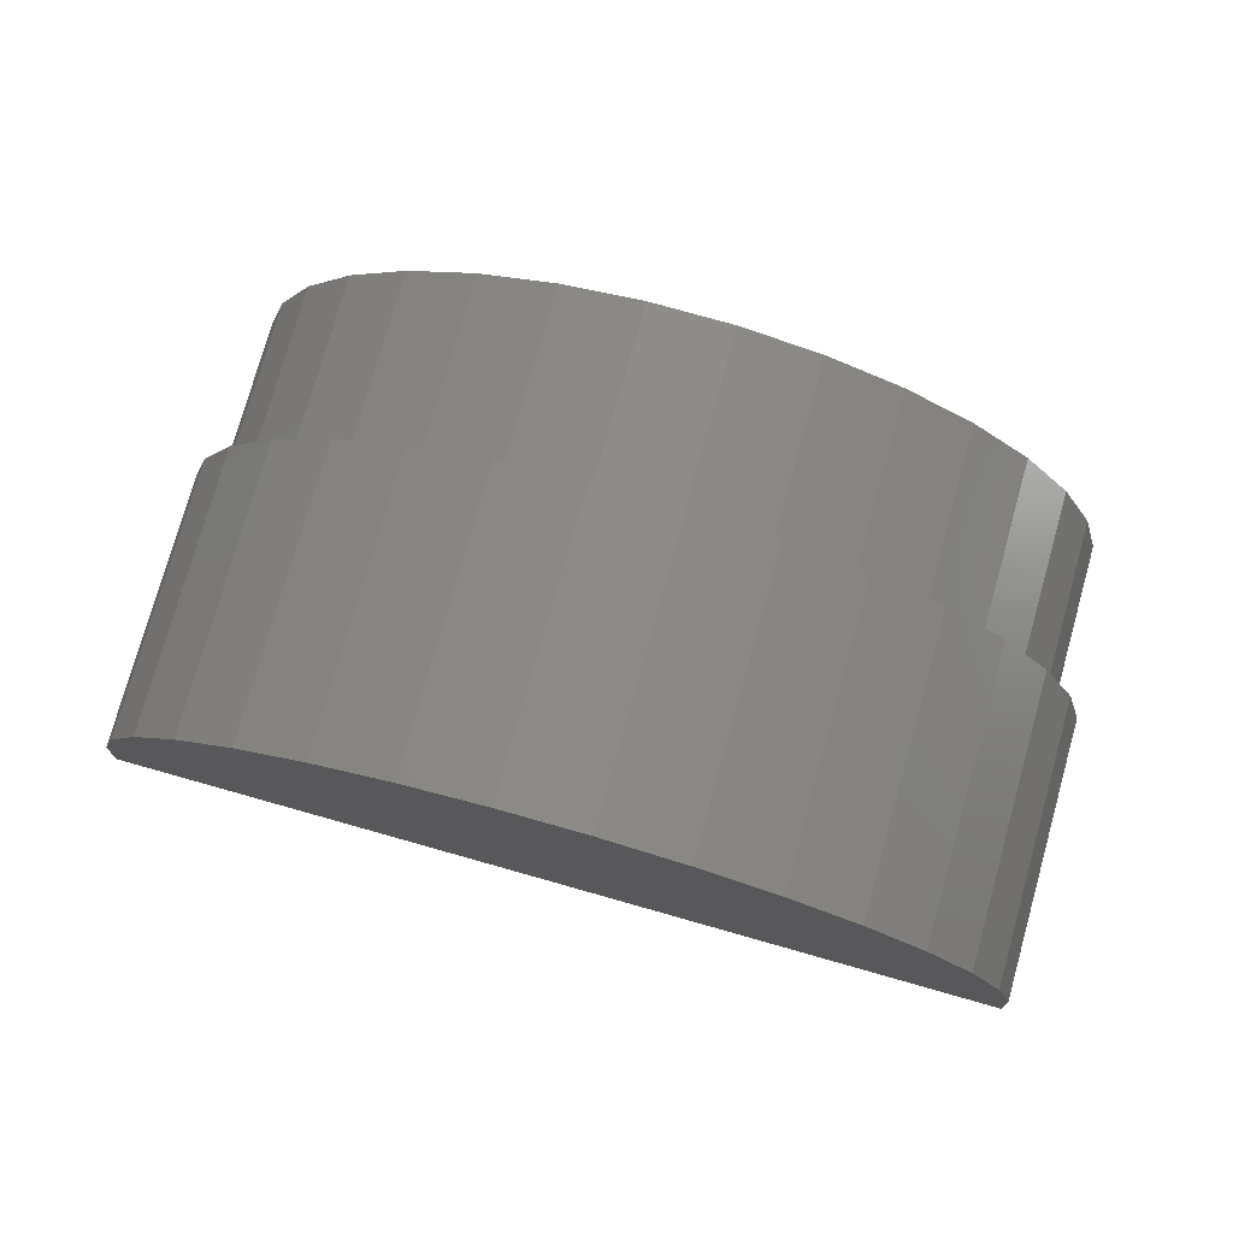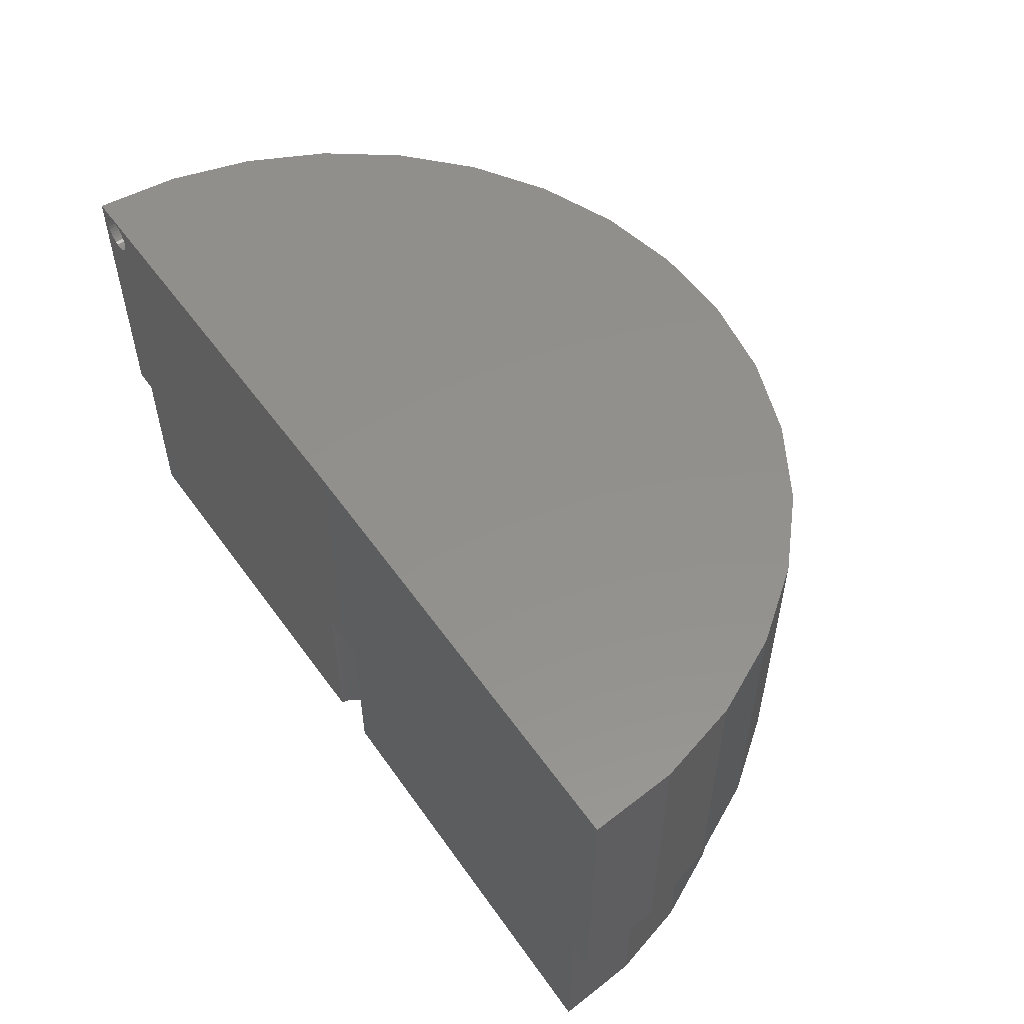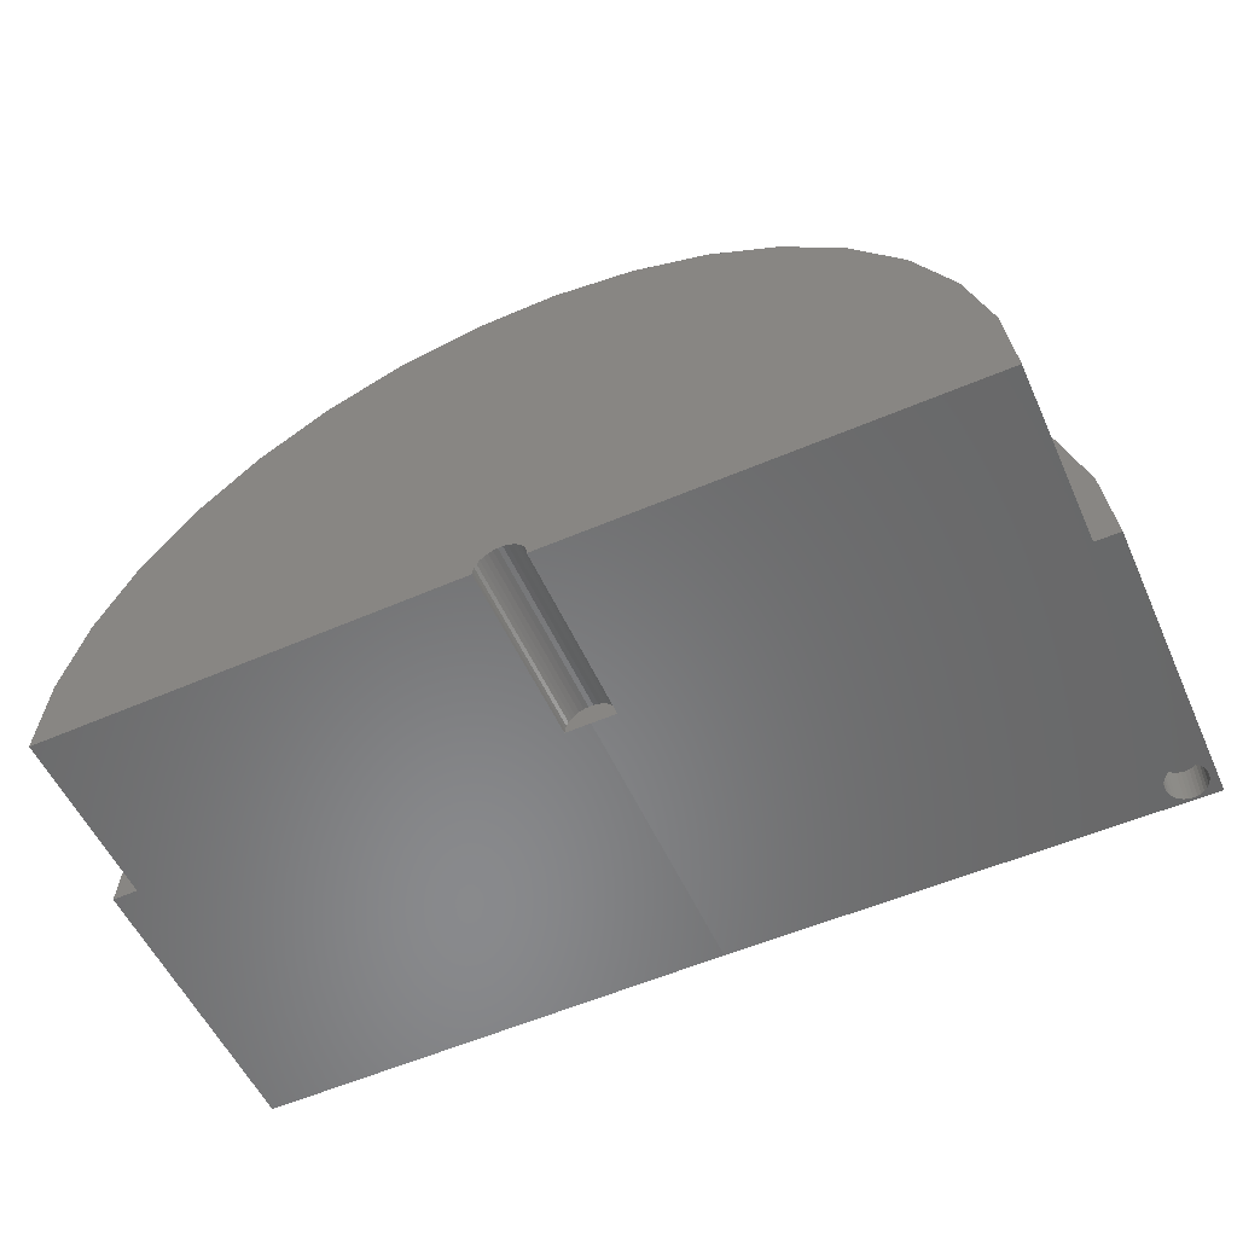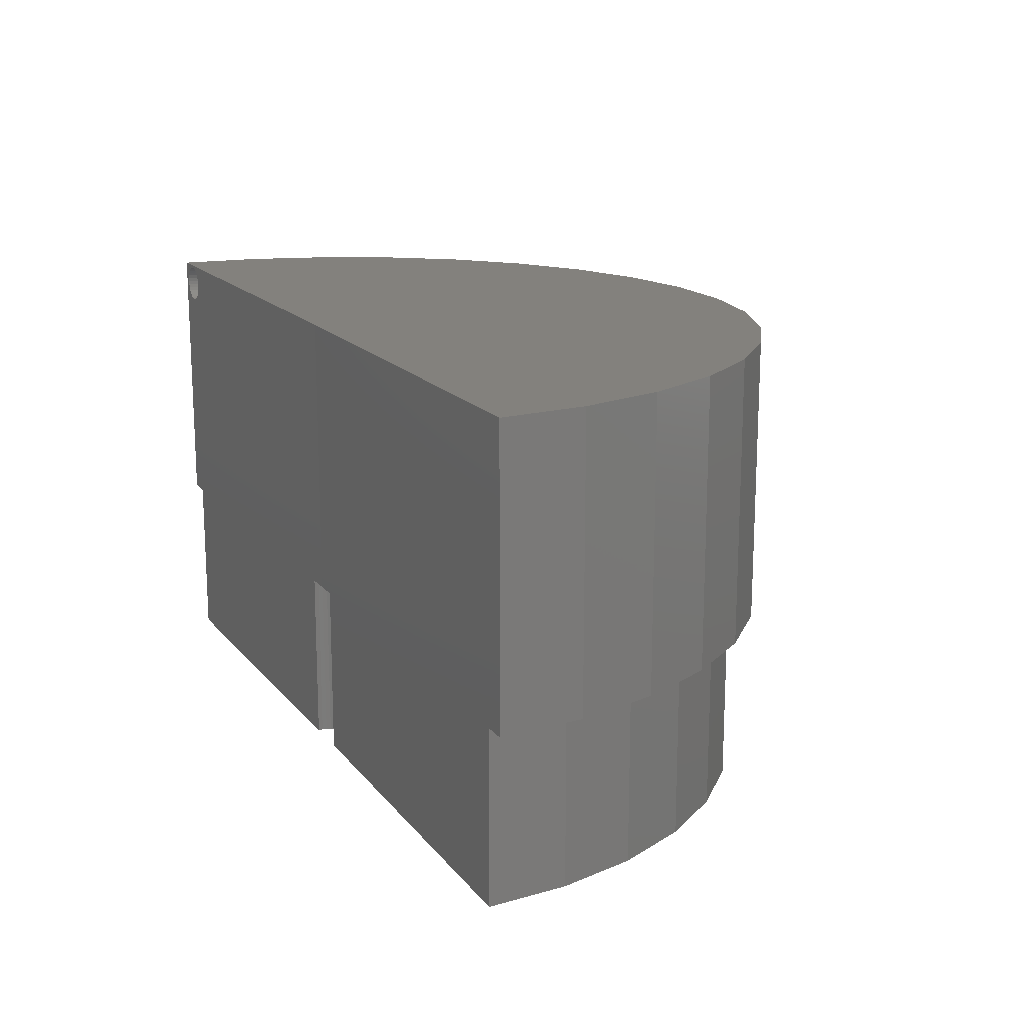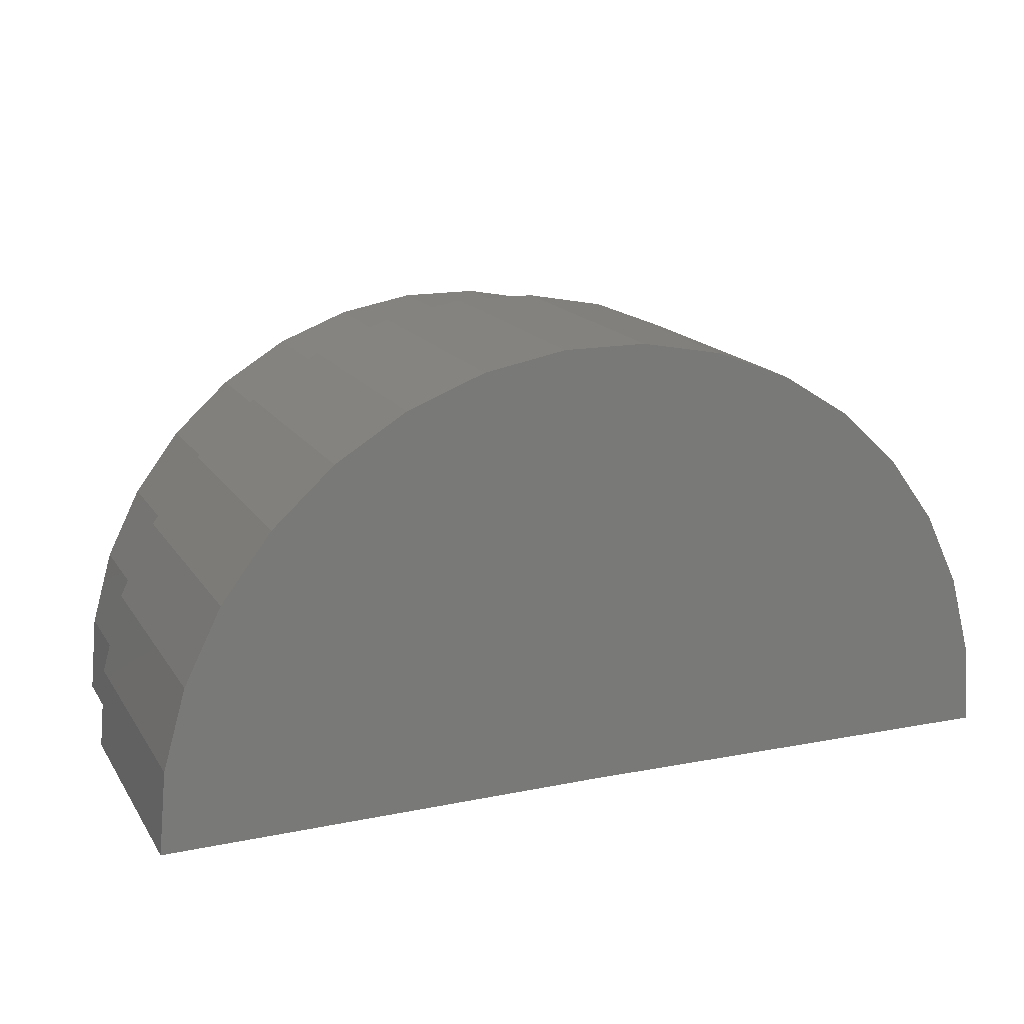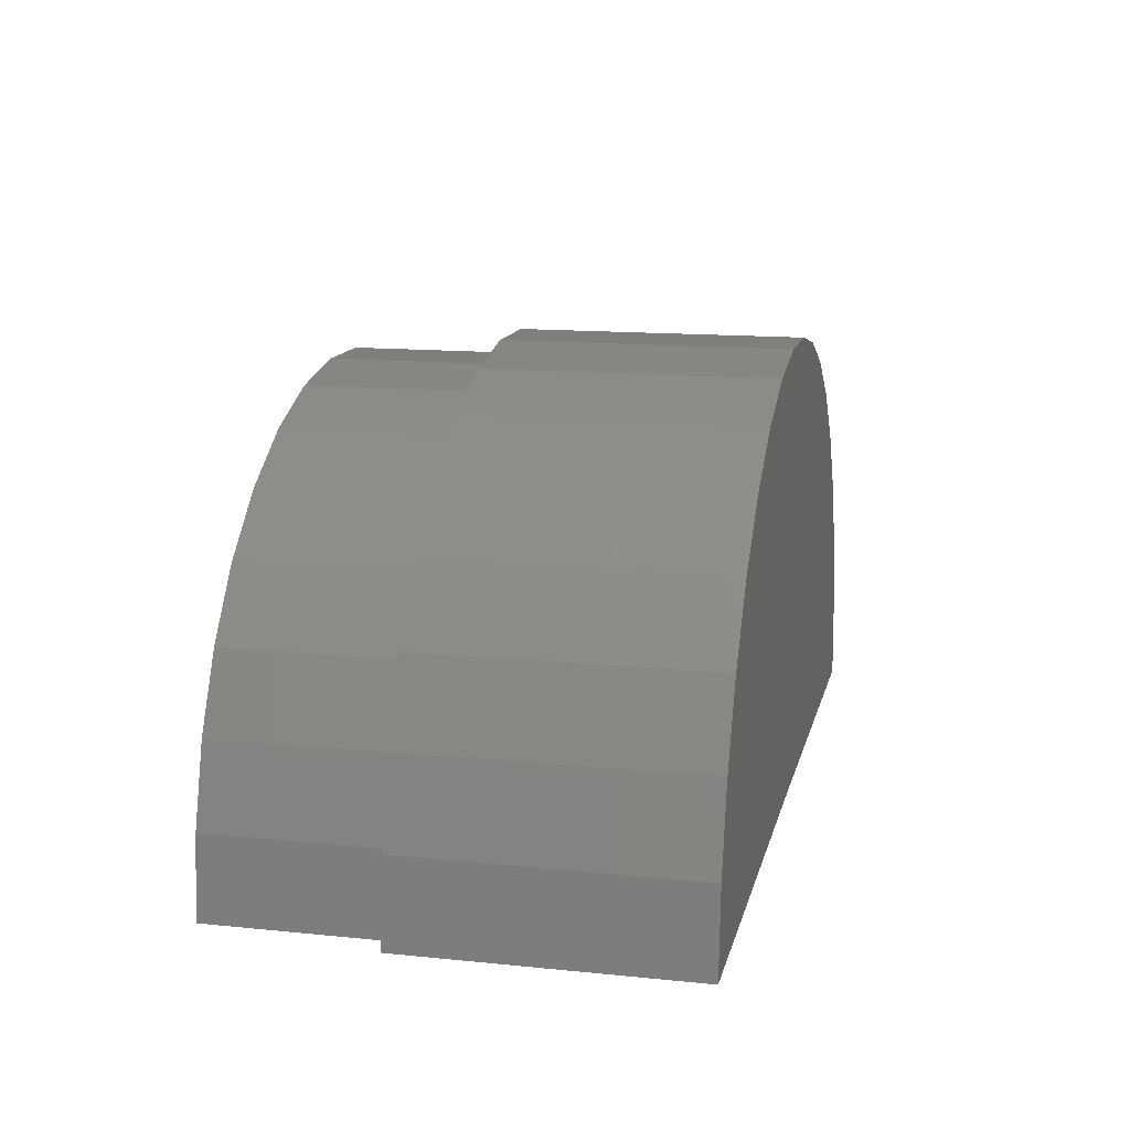
<metadata>
{"format":"stl","ext":"stl","renderer":"f3d","projection":"perspective","resolution":1024,"background":"white","views":[{"elev":77.4,"azim":-164.3,"up":"+Z"},{"elev":53.8,"azim":-125.0,"up":"+Y"},{"elev":-55.3,"azim":24.3,"up":"+Z"},{"elev":16.1,"azim":-115.6,"up":"+Y"},{"elev":16.7,"azim":157.4,"up":"+Z"},{"elev":14.0,"azim":102.6,"up":"+Z"}]}
</metadata>
<code>
# stl→obj: 174 verts, 344 faces
v 0.6647 0.735 0
v 0.6524 0.7338 0.1172
v 0.6524 0.7338 0
v 0.6406 0.7302 0.1172
v 0.6406 0.7302 0
v 0.6296 0.7244 0.1172
v 0.6296 0.7244 0
v 0.6201 0.7165 0.1172
v 0.6201 0.7165 0
v 0.6122 0.707 0.1172
v 0.6122 0.707 0
v 0.6064 0.696 0.1172
v 0.6064 0.696 0
v 0.6028 0.6842 0.1172
v 0.6028 0.6842 0
v 0.6016 0.6719 0.1172
v 0.6016 0.6719 0
v 0.6647 0.735 0.1172
v 0.677 0.7338 0
v 0.677 0.7338 0.1172
v 0.6889 0.7302 0
v 0.6889 0.7302 0.1172
v 0.6998 0.7244 0
v 0.6998 0.7244 0.1172
v 0.7094 0.7165 0
v 0.7094 0.7165 0.1172
v 0.7172 0.707 0
v 0.7172 0.707 0.1172
v 0.7231 0.696 0
v 0.7231 0.696 0.1172
v 0.7267 0.6842 0
v 0.7267 0.6842 0.1172
v 0.7279 0.6719 0
v 0.7279 0.6719 0.1172
v 0.6647 0.6087 0
v 0.677 0.6099 0.1172
v 0.677 0.6099 0
v 0.6889 0.6135 0.1172
v 0.6889 0.6135 0
v 0.6998 0.6194 0.1172
v 0.6998 0.6194 0
v 0.7094 0.6272 0.1172
v 0.7094 0.6272 0
v 0.7172 0.6368 0.1172
v 0.7172 0.6368 0
v 0.7231 0.6477 0.1172
v 0.7231 0.6477 0
v 0.7267 0.6596 0.1172
v 0.7267 0.6596 0
v 0.6647 0.6087 0.1172
v 0.6524 0.6099 0
v 0.6524 0.6099 0.1172
v 0.6406 0.6135 0
v 0.6406 0.6135 0.1172
v 0.6296 0.6194 0
v 0.6296 0.6194 0.1172
v 0.6201 0.6272 0
v 0.6201 0.6272 0.1172
v 0.6122 0.6368 0
v 0.6122 0.6368 0.1172
v 0.6064 0.6477 0
v 0.6064 0.6477 0.1172
v 0.6028 0.6596 0
v 0.6028 0.6596 0.1172
v -0.75 -0.1875 0
v -0.6711 -0.1875 0
v -0.75 0.7441 0
v 0.75 0.7441 0
v 0.75 -0.1875 0
v 0.6711 -0.1875 0
v 0.6711 -0.7559 0
v -0.6711 -0.7559 0
v -2.25 0.7441 -0.01848
v -0.8289 -0.1875 -0.0009726
v -2.171 -0.1875 -0.01751
v -2.25 -0.1875 -0.01848
v -0.8289 -0.7559 -0.0009726
v -2.171 -0.7559 -0.01751
v -2.228 0.7441 0.2585
v -2.155 0.7441 0.5266
v 0.6479 0.7441 0.5439
v 0.7243 0.7441 0.2767
v 0.1496 0.7441 1.2
v -1.429 0.7441 1.337
v -0.08724 0.7441 1.346
v -1.171 0.7441 1.44
v -0.3468 0.7441 1.445
v -0.8981 0.7441 1.493
v -0.6203 0.7441 1.494
v -1.664 0.7441 1.189
v 0.3556 0.7441 1.014
v -1.868 0.7441 1
v 0.5236 0.7441 0.7924
v -2.033 0.7441 0.7767
v -2.228 -0.1875 0.2585
v -2.155 -0.1875 0.5266
v -2.033 -0.1875 0.7767
v -1.868 -0.1875 1
v -1.664 -0.1875 1.189
v -1.429 -0.1875 1.337
v -1.171 -0.1875 1.44
v -0.8981 -0.1875 1.493
v -0.6203 -0.1875 1.494
v -0.3468 -0.1875 1.445
v -0.08724 -0.1875 1.346
v 0.1496 -0.1875 1.2
v 0.3556 -0.1875 1.014
v 0.5236 -0.1875 0.7924
v 0.6479 -0.1875 0.5439
v 0.7243 -0.1875 0.2767
v -1.149 -0.1875 1.364
v -0.8903 -0.1875 1.414
v -0.6271 -0.1875 1.416
v -1.394 -0.1875 1.267
v -1.616 -0.1875 1.127
v -1.809 -0.1875 0.9474
v -1.966 -0.1875 0.7358
v -2.081 -0.1875 0.4989
v -2.15 -0.1875 0.2449
v -0.368 -0.1875 1.369
v -0.1221 -0.1875 1.275
v 0.1023 -0.1875 1.137
v 0.2974 -0.1875 0.9604
v 0.4566 -0.1875 0.7507
v 0.5743 -0.1875 0.5153
v 0.6467 -0.1875 0.2621
v -2.15 -0.7559 0.2449
v -2.081 -0.7559 0.4989
v -1.966 -0.7559 0.7358
v -1.809 -0.7559 0.9474
v -1.616 -0.7559 1.127
v -1.394 -0.7559 1.267
v -1.149 -0.7559 1.364
v -0.8903 -0.7559 1.414
v -0.6271 -0.7559 1.416
v -0.368 -0.7559 1.369
v -0.1221 -0.7559 1.275
v 0.1023 -0.7559 1.137
v 0.2974 -0.7559 0.9604
v 0.4566 -0.7559 0.7507
v 0.5743 -0.7559 0.5153
v 0.6467 -0.7559 0.2621
v -0.8278 -0.7559 0.01361
v -0.8239 -0.7559 0.02772
v -0.8175 -0.7559 0.04088
v -0.8088 -0.7559 0.05263
v -0.7981 -0.7559 0.06259
v -0.7858 -0.7559 0.07039
v -0.7722 -0.7559 0.07578
v -0.7578 -0.7559 0.07856
v -0.7432 -0.7559 0.07865
v -0.6918 -0.7559 0.05336
v -0.683 -0.7559 0.04171
v -0.6764 -0.7559 0.02863
v -0.6724 -0.7559 0.01456
v -0.7288 -0.7559 0.07604
v -0.7151 -0.7559 0.07082
v -0.7027 -0.7559 0.06317
v -0.7578 -0.1875 0.07856
v -0.7722 -0.1875 0.07578
v -0.7858 -0.1875 0.07039
v -0.7981 -0.1875 0.06259
v -0.8088 -0.1875 0.05263
v -0.8175 -0.1875 0.04088
v -0.8239 -0.1875 0.02772
v -0.8278 -0.1875 0.01361
v -0.7432 -0.1875 0.07865
v -0.7288 -0.1875 0.07604
v -0.7151 -0.1875 0.07082
v -0.7027 -0.1875 0.06317
v -0.6918 -0.1875 0.05336
v -0.683 -0.1875 0.04171
v -0.6764 -0.1875 0.02863
v -0.6724 -0.1875 0.01456
f 1 2 3
f 3 2 4
f 3 4 5
f 5 4 6
f 5 6 7
f 7 6 8
f 7 8 9
f 9 8 10
f 9 10 11
f 11 10 12
f 11 12 13
f 13 12 14
f 13 14 15
f 15 14 16
f 15 16 17
f 2 1 18
f 18 1 19
f 18 19 20
f 20 19 21
f 20 21 22
f 22 21 23
f 22 23 24
f 24 23 25
f 24 25 26
f 26 25 27
f 26 27 28
f 28 27 29
f 28 29 30
f 30 29 31
f 30 31 32
f 32 31 33
f 32 33 34
f 35 36 37
f 37 36 38
f 37 38 39
f 39 38 40
f 39 40 41
f 41 40 42
f 41 42 43
f 43 42 44
f 43 44 45
f 45 44 46
f 45 46 47
f 47 46 48
f 47 48 49
f 49 48 34
f 49 34 33
f 36 35 50
f 50 35 51
f 50 51 52
f 52 51 53
f 52 53 54
f 54 53 55
f 54 55 56
f 56 55 57
f 56 57 58
f 58 57 59
f 58 59 60
f 60 59 61
f 60 61 62
f 62 61 63
f 62 63 64
f 64 63 17
f 64 17 16
f 65 17 63
f 65 63 61
f 65 61 59
f 65 59 57
f 65 57 55
f 65 55 53
f 65 53 51
f 65 51 35
f 65 35 66
f 67 68 1
f 67 1 3
f 67 3 5
f 67 5 7
f 67 7 9
f 67 9 11
f 67 11 13
f 67 13 15
f 67 15 17
f 67 17 65
f 69 70 35
f 69 35 37
f 69 37 39
f 69 39 41
f 69 41 43
f 69 43 45
f 69 45 47
f 69 47 49
f 68 69 49
f 68 49 33
f 68 33 31
f 68 31 29
f 68 29 27
f 68 27 25
f 68 25 23
f 68 23 21
f 68 21 19
f 68 19 1
f 70 71 35
f 35 71 72
f 35 72 66
f 18 20 2
f 4 2 20
f 22 4 20
f 6 4 22
f 24 6 22
f 8 6 24
f 26 8 24
f 10 8 26
f 28 10 26
f 42 58 44
f 56 58 42
f 40 56 42
f 54 56 40
f 38 54 40
f 52 54 38
f 36 52 38
f 50 52 36
f 58 60 44
f 44 60 62
f 44 62 46
f 46 62 64
f 46 64 48
f 48 64 16
f 48 16 34
f 34 16 14
f 34 14 32
f 32 14 12
f 32 12 30
f 30 12 10
f 30 10 28
f 73 67 65
f 73 65 74
f 73 74 75
f 73 75 76
f 77 78 74
f 74 78 75
f 79 80 81
f 79 81 82
f 79 82 68
f 79 68 67
f 79 67 73
f 83 84 85
f 85 84 86
f 85 86 87
f 87 86 88
f 87 88 89
f 84 83 90
f 90 83 91
f 90 91 92
f 92 91 93
f 92 93 94
f 94 93 81
f 94 81 80
f 73 76 79
f 79 76 95
f 79 95 80
f 80 95 96
f 80 96 94
f 94 96 97
f 94 97 92
f 92 97 98
f 92 98 90
f 90 98 99
f 90 99 84
f 84 99 100
f 84 100 86
f 86 100 101
f 86 101 88
f 88 101 102
f 88 102 89
f 89 102 103
f 89 103 87
f 87 103 104
f 87 104 85
f 85 104 105
f 85 105 83
f 83 105 106
f 83 106 91
f 91 106 107
f 91 107 93
f 93 107 108
f 93 108 81
f 81 108 109
f 81 109 82
f 82 109 110
f 82 110 68
f 68 110 69
f 100 111 112
f 101 100 112
f 101 112 113
f 101 113 104
f 101 104 103
f 101 103 102
f 111 100 114
f 114 100 99
f 114 99 115
f 115 99 116
f 116 99 98
f 116 98 117
f 117 98 97
f 117 97 118
f 118 97 96
f 118 96 119
f 119 96 95
f 119 95 75
f 75 95 76
f 104 113 105
f 105 113 120
f 105 120 106
f 106 120 121
f 106 121 122
f 106 122 107
f 107 122 123
f 107 123 108
f 108 123 124
f 108 124 109
f 109 124 125
f 109 125 110
f 110 125 126
f 110 126 69
f 69 126 70
f 75 78 119
f 119 78 127
f 119 127 118
f 118 127 128
f 118 128 117
f 117 128 129
f 117 129 116
f 116 129 130
f 116 130 115
f 115 130 131
f 115 131 114
f 114 131 132
f 114 132 111
f 111 132 133
f 111 133 112
f 112 133 134
f 112 134 113
f 113 134 135
f 113 135 120
f 120 135 136
f 120 136 121
f 121 136 137
f 121 137 122
f 122 137 138
f 122 138 123
f 123 138 139
f 123 139 124
f 124 139 140
f 124 140 125
f 125 140 141
f 125 141 126
f 126 141 142
f 126 142 70
f 70 142 71
f 78 77 143
f 78 143 144
f 78 144 145
f 78 145 146
f 127 78 146
f 127 146 147
f 127 147 148
f 127 148 149
f 127 149 150
f 127 150 151
f 127 151 142
f 127 142 141
f 127 141 128
f 71 152 153
f 71 153 154
f 71 154 155
f 71 155 72
f 142 151 156
f 142 156 157
f 142 157 158
f 142 158 152
f 142 152 71
f 135 134 136
f 136 134 133
f 136 133 137
f 137 133 132
f 137 132 138
f 138 132 131
f 138 131 139
f 139 131 130
f 139 130 140
f 140 130 129
f 140 129 141
f 141 129 128
f 159 149 160
f 160 149 148
f 160 148 161
f 161 148 147
f 161 147 162
f 162 147 146
f 162 146 163
f 163 146 145
f 163 145 164
f 164 145 144
f 164 144 165
f 165 144 143
f 165 143 166
f 166 143 77
f 166 77 74
f 149 159 150
f 150 159 167
f 150 167 151
f 151 167 168
f 151 168 156
f 156 168 169
f 156 169 157
f 157 169 170
f 157 170 158
f 158 170 171
f 158 171 152
f 152 171 172
f 152 172 153
f 153 172 173
f 153 173 154
f 154 173 174
f 154 174 155
f 155 174 66
f 155 66 72
f 167 159 160
f 167 160 168
f 168 160 161
f 168 161 169
f 169 161 162
f 169 162 170
f 170 162 163
f 65 66 174
f 74 65 166
f 166 65 174
f 166 174 165
f 165 174 173
f 165 173 164
f 164 173 172
f 164 172 163
f 163 172 171
f 163 171 170

</code>
